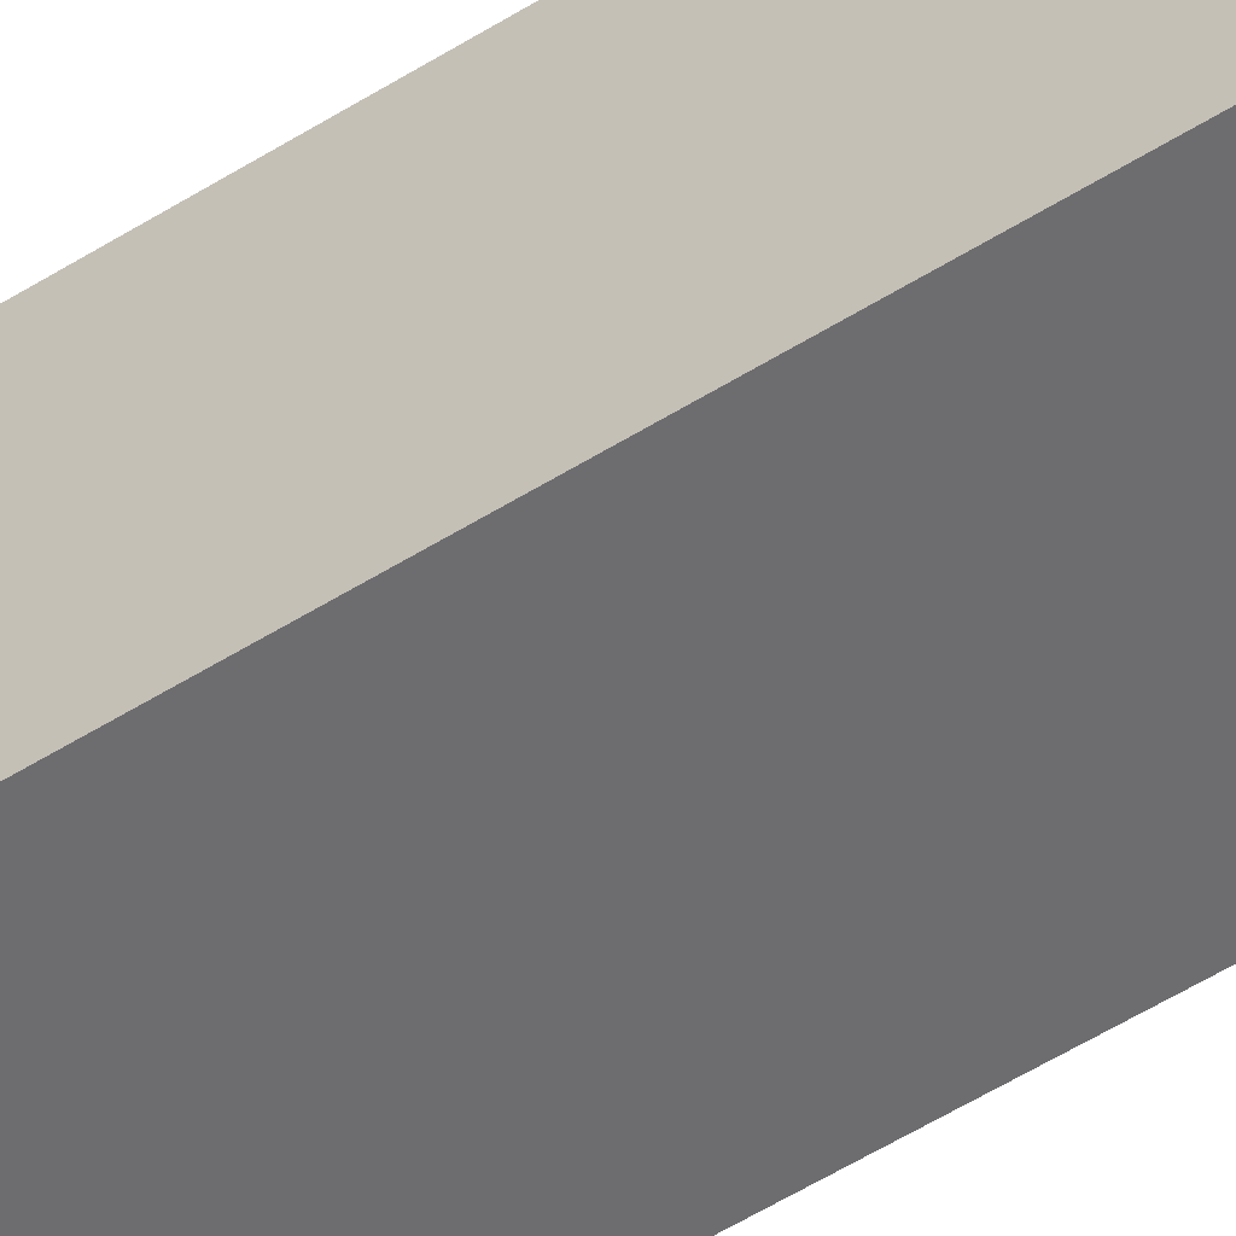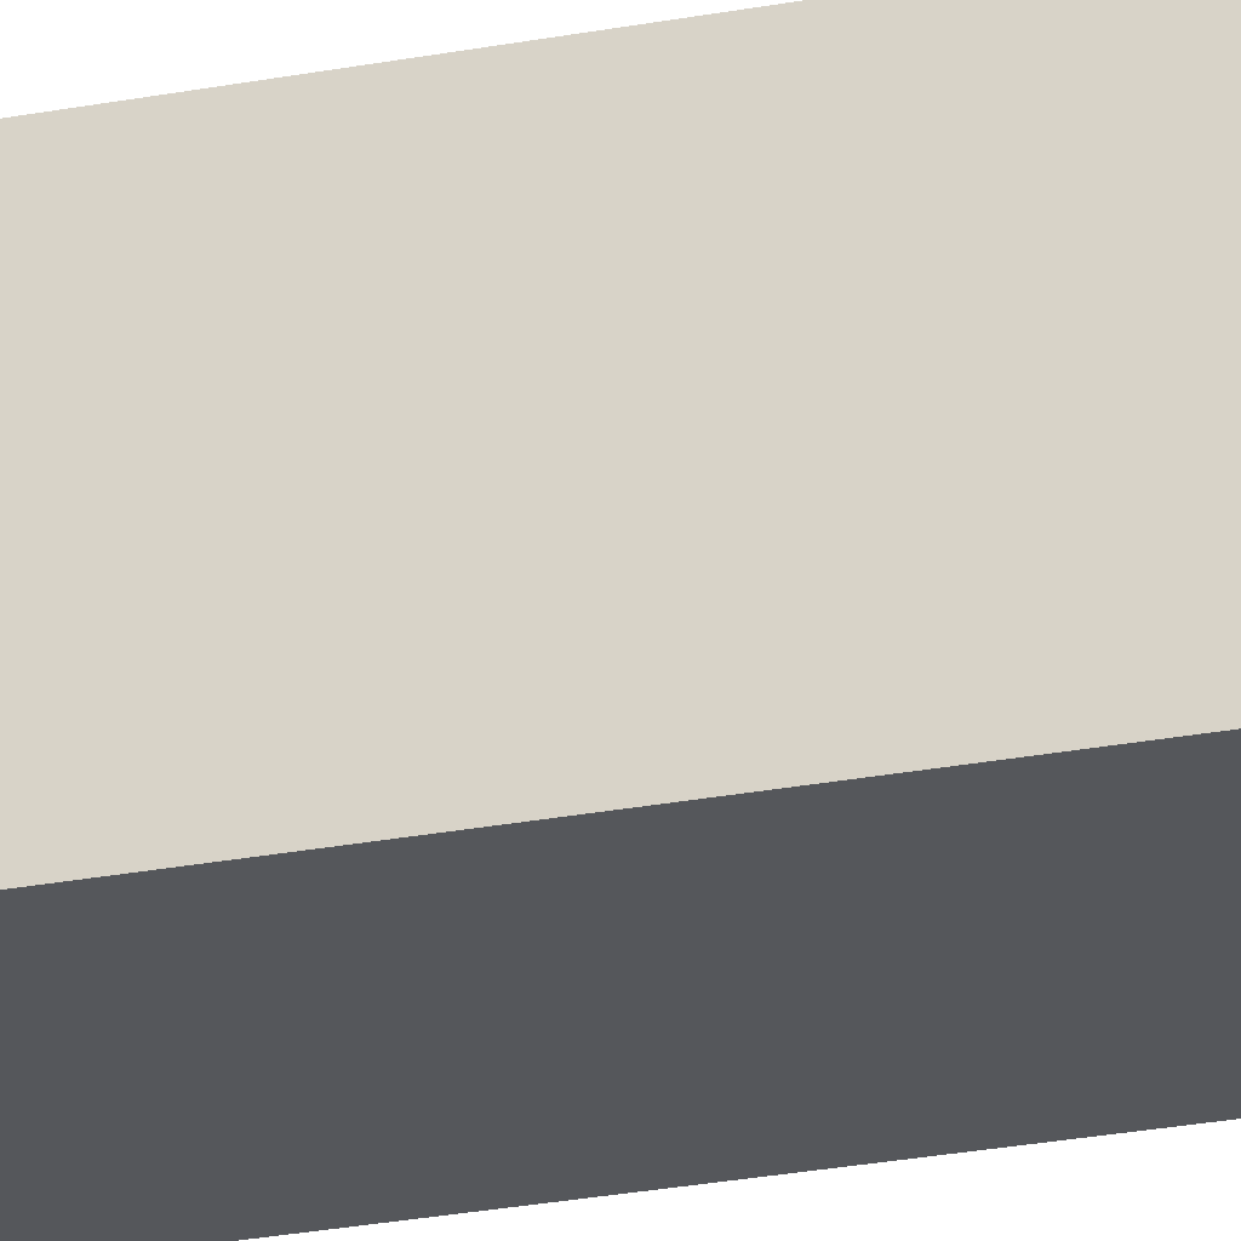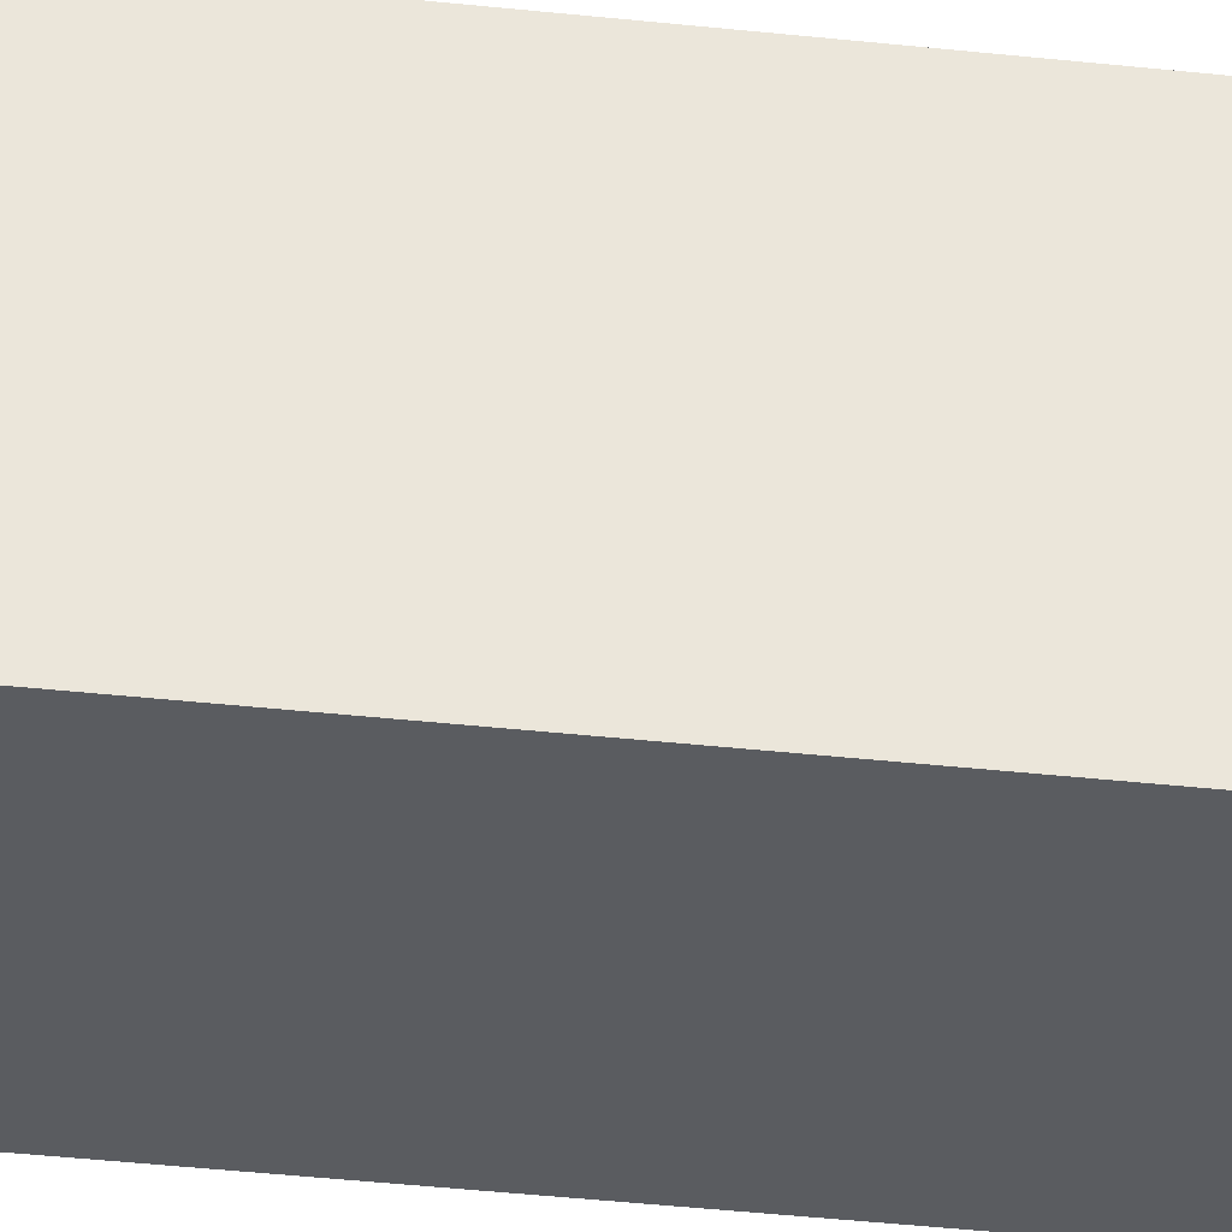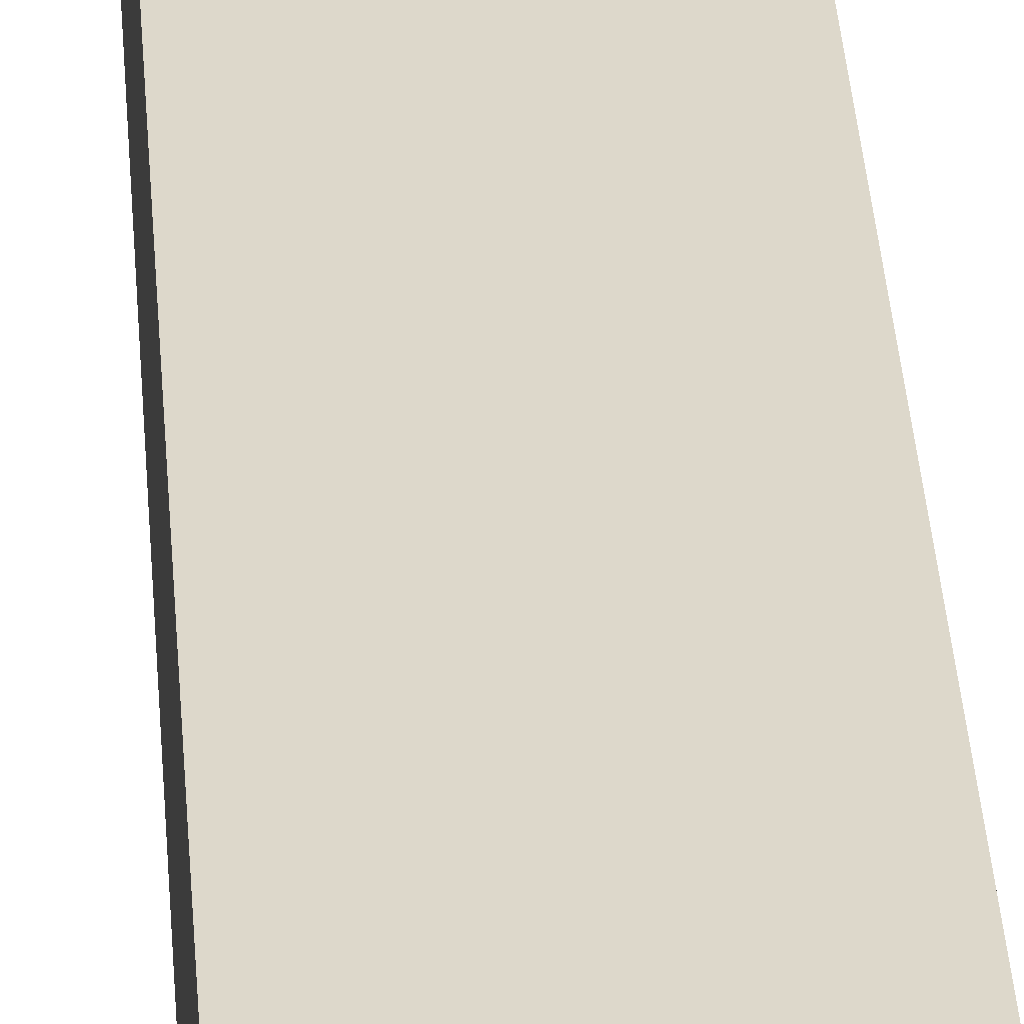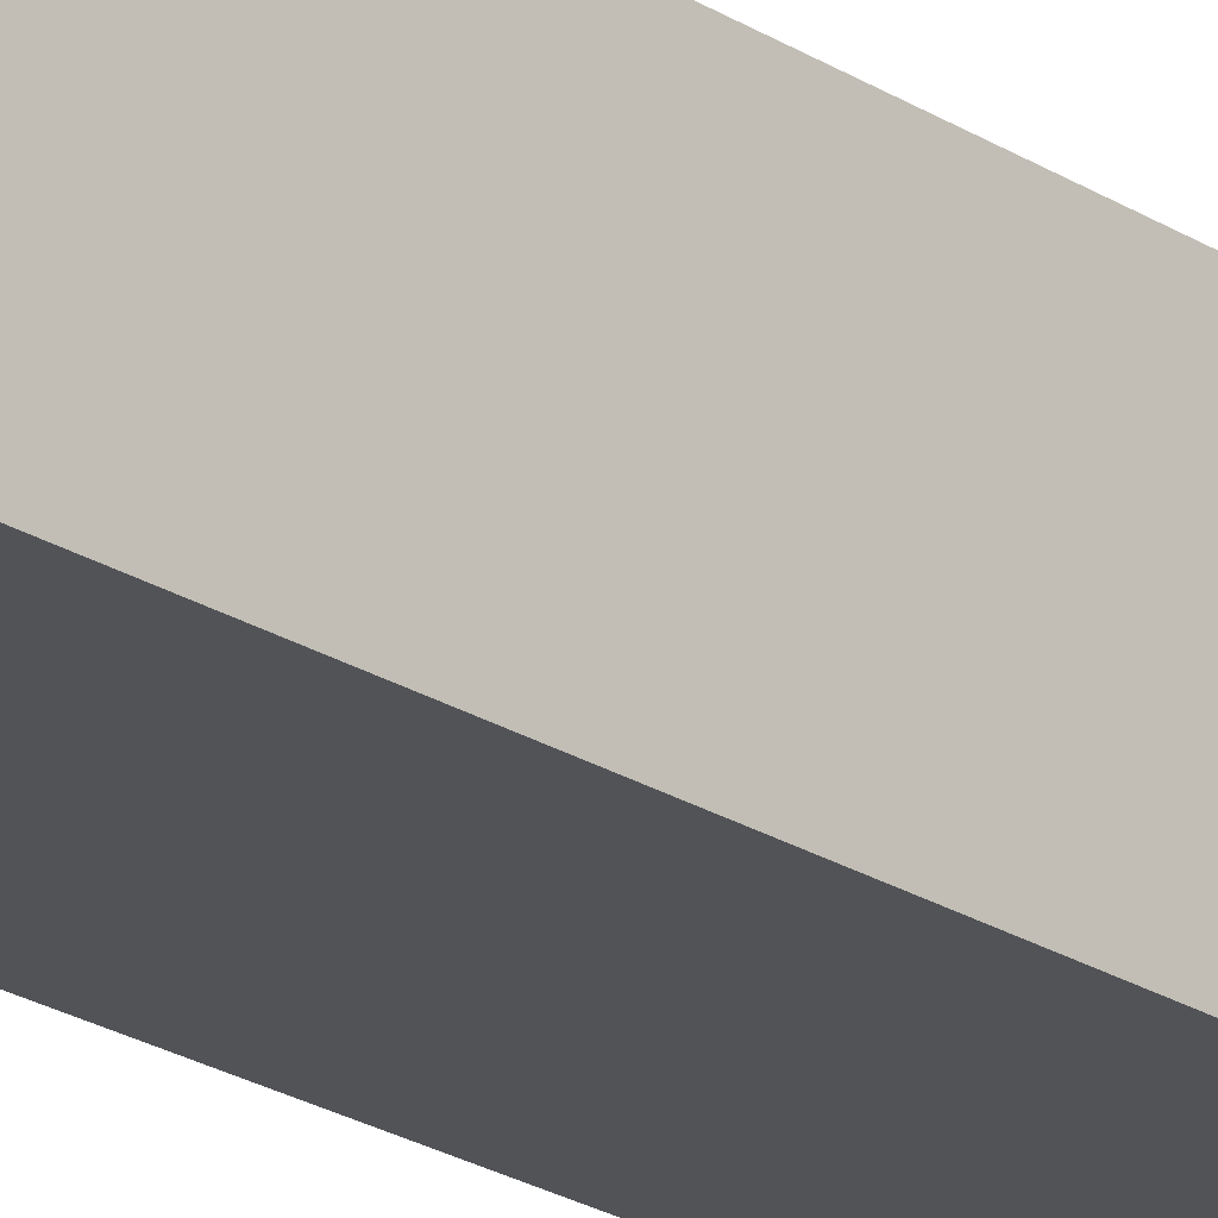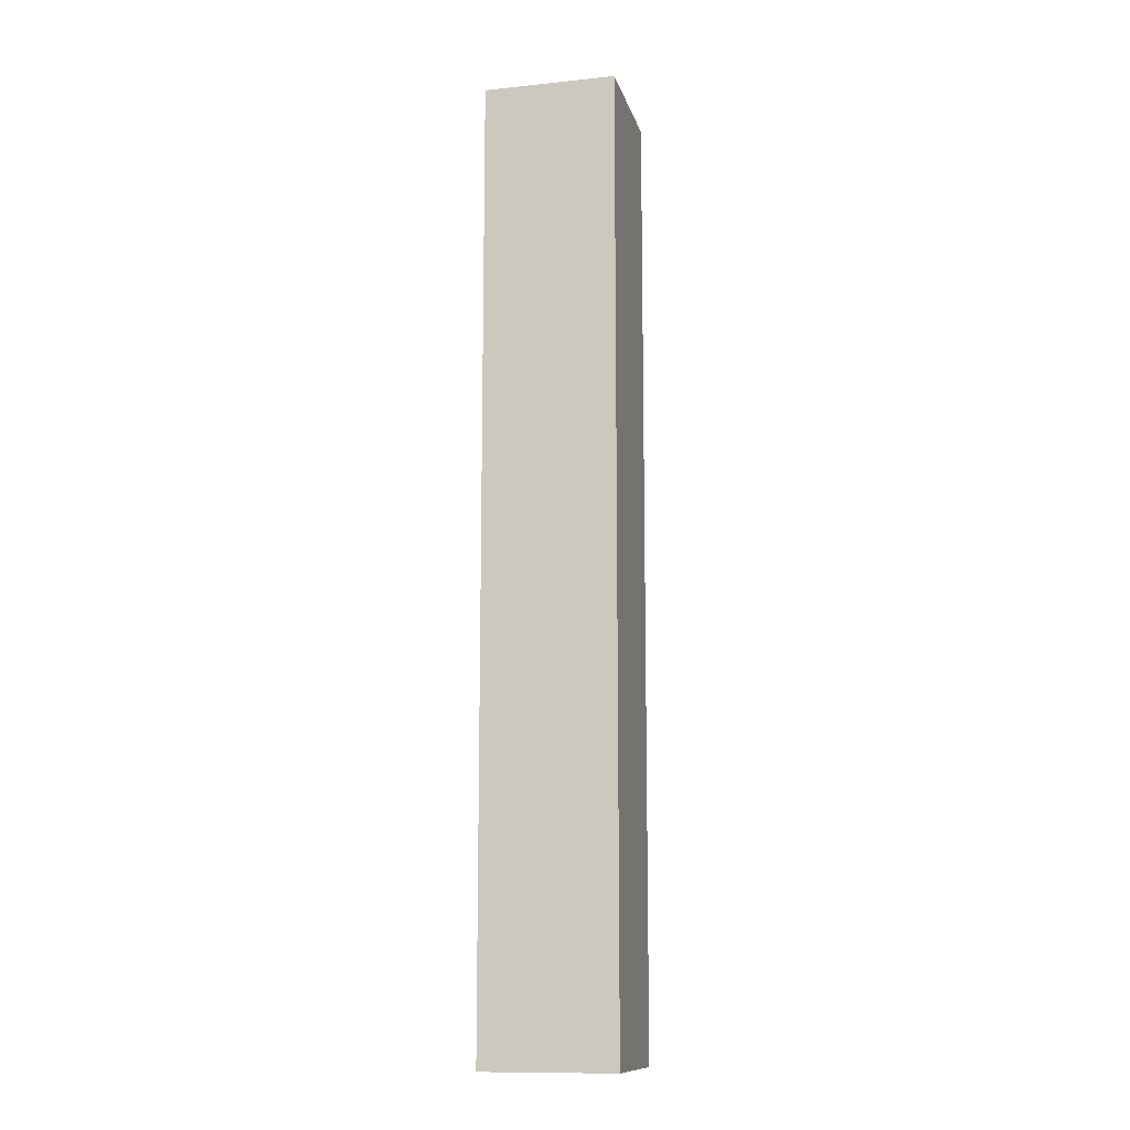
<metadata>
{"format":"obj","ext":"obj","renderer":"f3d","projection":"perspective","resolution":1024,"background":"white","views":[{"elev":-54.1,"azim":123.8,"up":"+Y"},{"elev":-26.9,"azim":-73.5,"up":"+Y"},{"elev":-33.6,"azim":81.1,"up":"+Y"},{"elev":31.5,"azim":176.6,"up":"+Y"},{"elev":-22.2,"azim":41.9,"up":"+Y"},{"elev":-12.1,"azim":-76.3,"up":"+Z"}]}
</metadata>
<code>
g body_1
v -0.01166 -0.004516 0
v -0.0125 0 0
v -0.0125 0 0.36
v -0.009238 -0.008421 0
v -0.01166 -0.004516 0.36
v -0.005572 -0.01119 0
v -0.009238 -0.008421 0.36
v -0.001153 -0.01245 0
v -0.005572 -0.01119 0.36
v 0.003421 -0.01202 0
v -0.001153 -0.01245 0.36
v 0.007533 -0.009975 0
v 0.003421 -0.01202 0.36
v 0.01063 -0.00658 0
v 0.007533 -0.009975 0.36
v 0.01229 -0.002297 0
v 0.01063 -0.00658 0.36
v 0.01229 0.002297 0
v 0.0125 0 0
v 0.0125 0 0.36
v 0.01229 -0.002297 0.36
v 0.01063 0.00658 0
v 0.01229 0.002297 0.36
v 0.007533 0.009975 0
v 0.01063 0.00658 0.36
v 0.003421 0.01202 0
v 0.007533 0.009975 0.36
v -0.001153 0.01245 0
v 0.003421 0.01202 0.36
v -0.005572 0.01119 0
v -0.001153 0.01245 0.36
v -0.009238 0.008421 0
v -0.005572 0.01119 0.36
v -0.01166 0.004516 0
v -0.009238 0.008421 0.36
v -0.01166 0.004516 0.36
v 0.025 0.025 0.36
v 0.01063 0.00658 0.36
v 0.01229 0.002297 0.36
v 0.007533 0.009975 0.36
v -0.025 0.025 0.36
v -0.001153 0.01245 0.36
v 0.003421 0.01202 0.36
v -0.005572 0.01119 0.36
v -0.025 -0.025 0.36
v -0.0125 0 0.36
v -0.009238 0.008421 0.36
v -0.01166 0.004516 0.36
v -0.005572 -0.01119 0.36
v -0.009238 -0.008421 0.36
v 0.025 -0.025 0.36
v 0.0125 0 0.36
v -0.001153 -0.01245 0.36
v 0.003421 -0.01202 0.36
v 0.01229 -0.002297 0.36
v -0.01166 -0.004516 0.36
v 0.01063 -0.00658 0.36
v 0.007533 -0.009975 0.36
v 0.025 -0.025 0
v 0.01229 -0.002297 0
v 0.0125 0 0
v 0.025 0.025 0
v 0.01063 -0.00658 0
v 0.01229 0.002297 0
v 0.01063 0.00658 0
v -0.025 -0.025 0
v -0.001153 -0.01245 0
v 0.007533 -0.009975 0
v -0.005572 -0.01119 0
v -0.025 0.025 0
v -0.01166 0.004516 0
v -0.0125 0 0
v 0.007533 0.009975 0
v -0.009238 -0.008421 0
v -0.009238 0.008421 0
v 0.003421 0.01202 0
v -0.001153 0.01245 0
v 0.003421 -0.01202 0
v -0.01166 -0.004516 0
v -0.005572 0.01119 0
v -0.025 -0.025 0.36
v -0.025 -0.025 0
v 0.025 -0.025 0
v 0.025 -0.025 0.36
v 0.025 -0.025 0.36
v 0.025 -0.025 0
v 0.025 0.025 0
v 0.025 0.025 0.36
v 0.025 0.025 0.36
v 0.025 0.025 0
v -0.025 0.025 0
v -0.025 0.025 0.36
v -0.025 0.025 0.36
v -0.025 0.025 0
v -0.025 -0.025 0
v -0.025 -0.025 0.36
f 81 83 84
f 83 81 82
f 85 87 88
f 87 85 86
f 91 89 90
f 89 91 92
f 95 93 94
f 93 95 96
f 3 1 2
f 27 26 24
f 25 24 22
f 23 22 18
f 21 19 16
f 19 21 20
f 29 28 26
f 17 16 14
f 15 14 12
f 13 12 10
f 11 10 8
f 9 8 6
f 7 6 4
f 5 4 1
f 31 30 28
f 33 32 30
f 35 34 32
f 36 2 34
f 2 36 3
f 34 35 36
f 32 33 35
f 1 3 5
f 4 5 7
f 6 7 9
f 8 9 11
f 10 11 13
f 12 13 15
f 14 15 17
f 16 17 21
f 18 20 23
f 22 23 25
f 24 25 27
f 26 27 29
f 28 29 31
f 20 18 19
f 30 31 33
f 41 46 48
f 37 39 52
f 51 58 54
f 51 57 58
f 45 50 56
f 51 55 57
f 51 53 45
f 46 45 56
f 51 52 55
f 53 51 54
f 49 45 53
f 41 48 47
f 52 51 37
f 50 45 49
f 44 41 47
f 46 41 45
f 37 42 43
f 42 41 44
f 40 37 43
f 42 37 41
f 38 37 40
f 39 37 38
f 70 72 66
f 79 66 72
f 70 77 80
f 59 67 78
f 62 77 70
f 75 70 80
f 74 66 79
f 68 59 78
f 77 62 76
f 71 70 75
f 69 66 74
f 62 65 73
f 72 70 71
f 67 66 69
f 63 59 68
f 67 59 66
f 62 64 65
f 62 61 64
f 60 59 63
f 59 61 62
f 61 59 60
f 62 73 76

</code>
